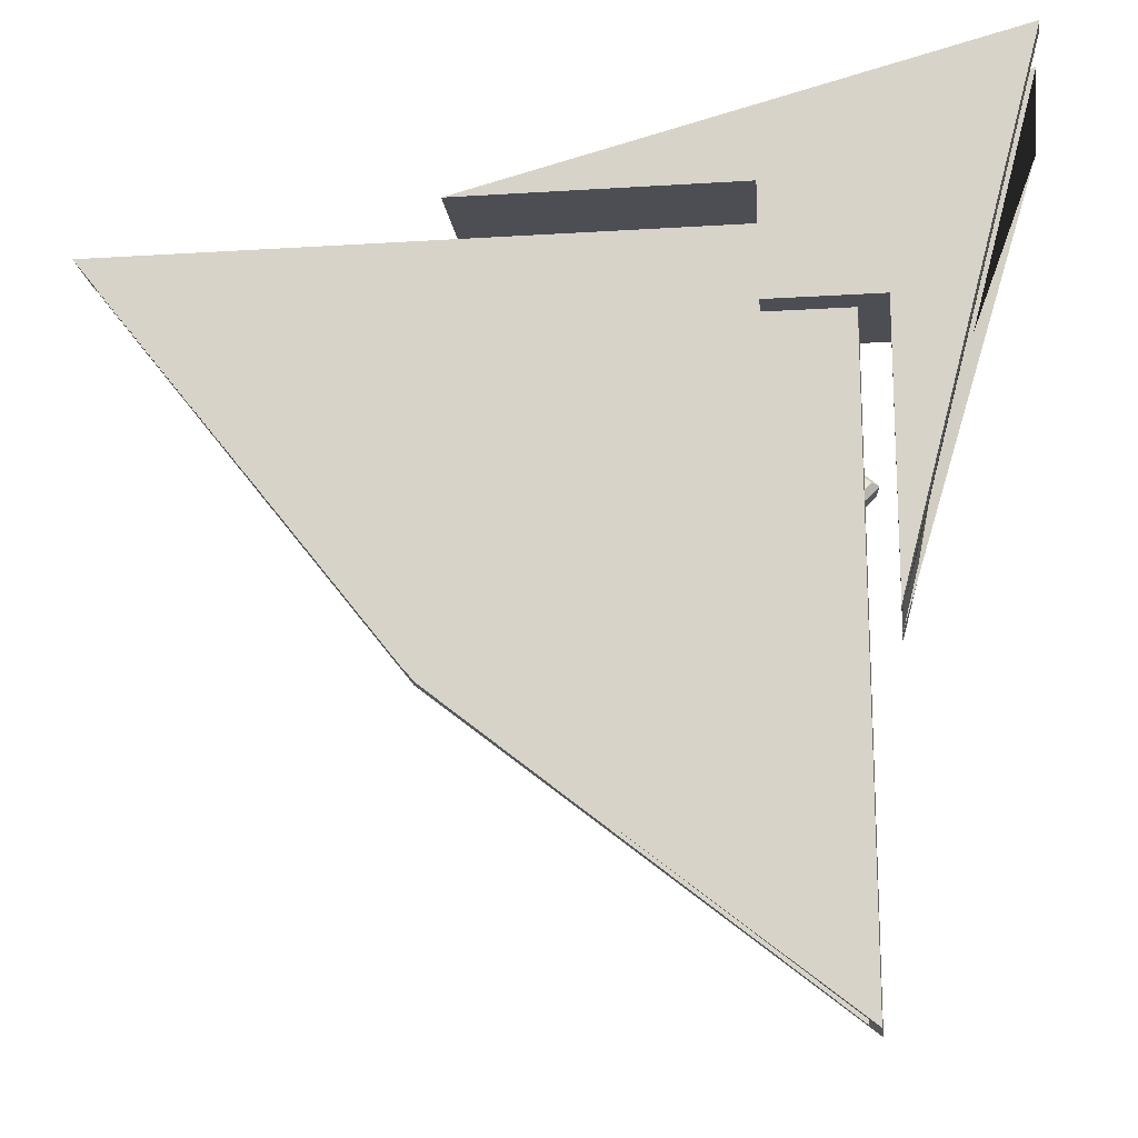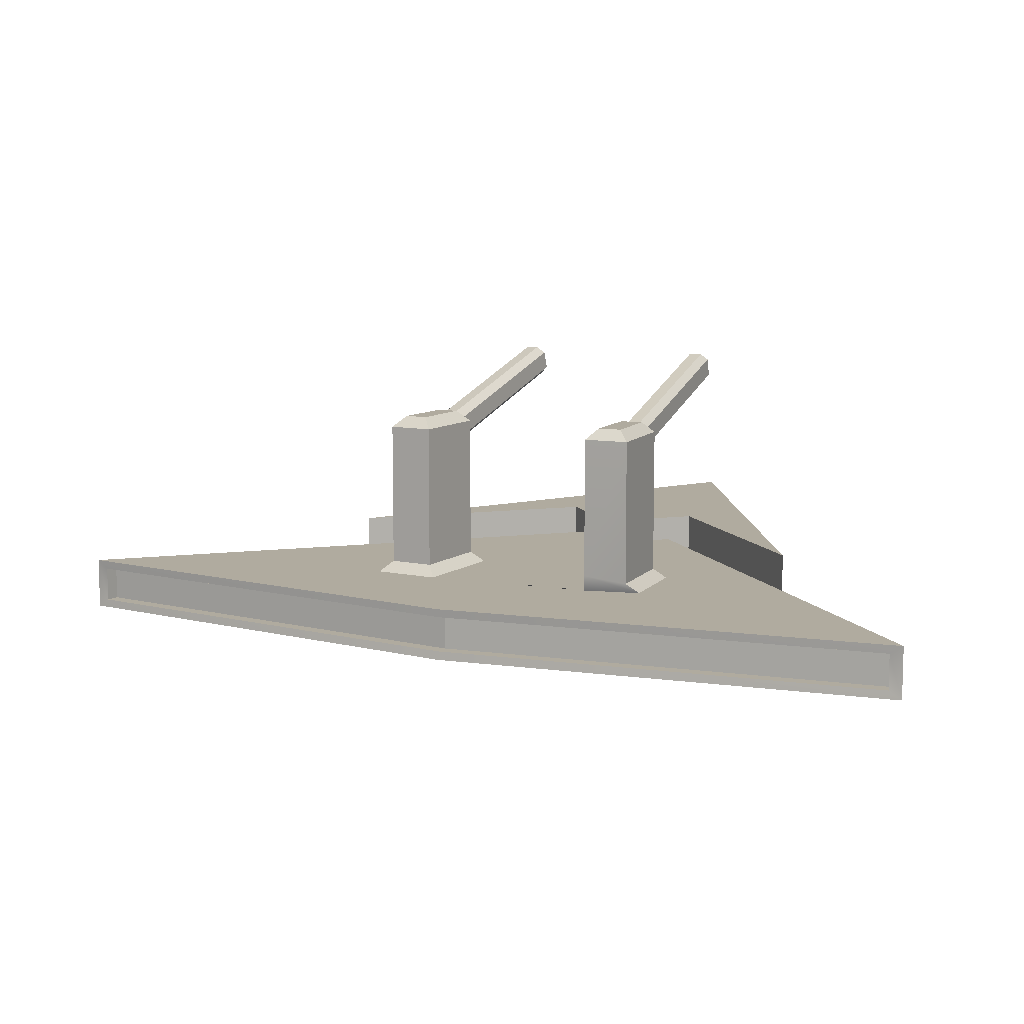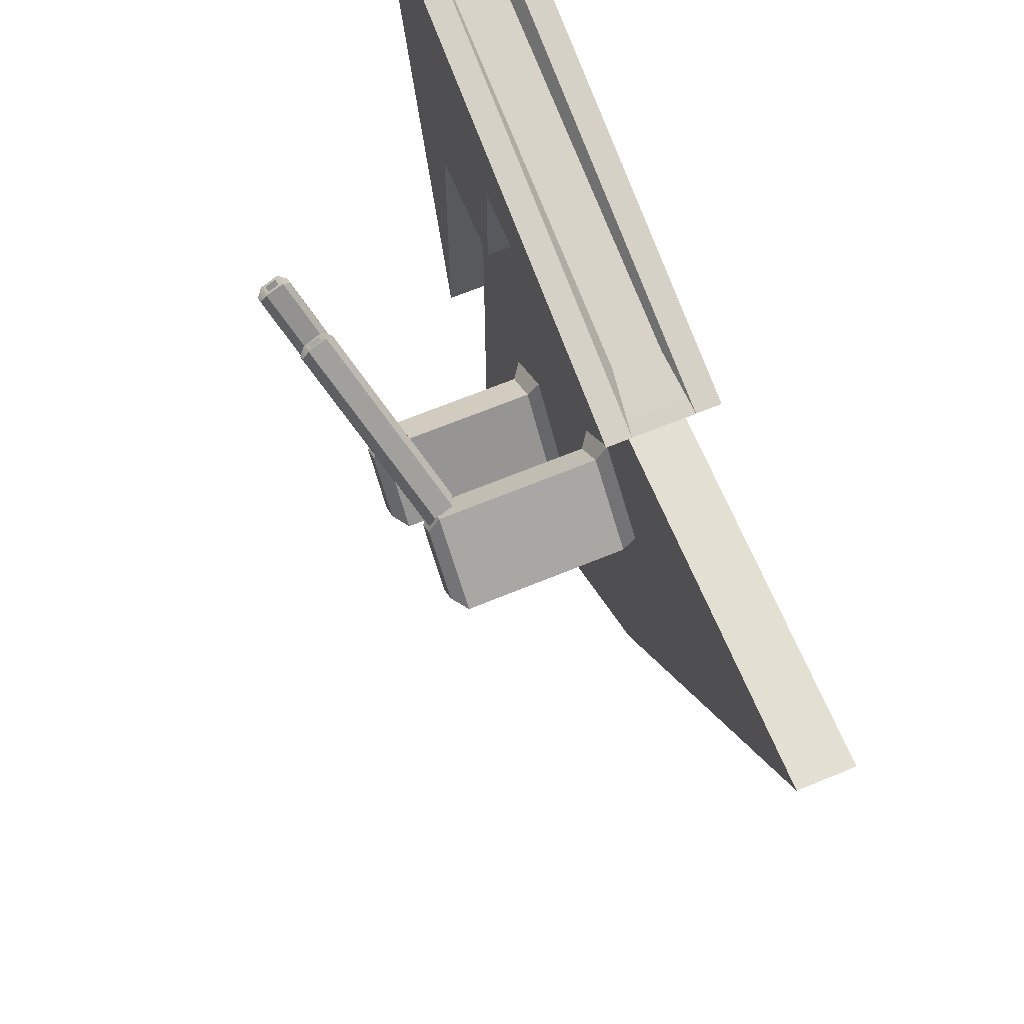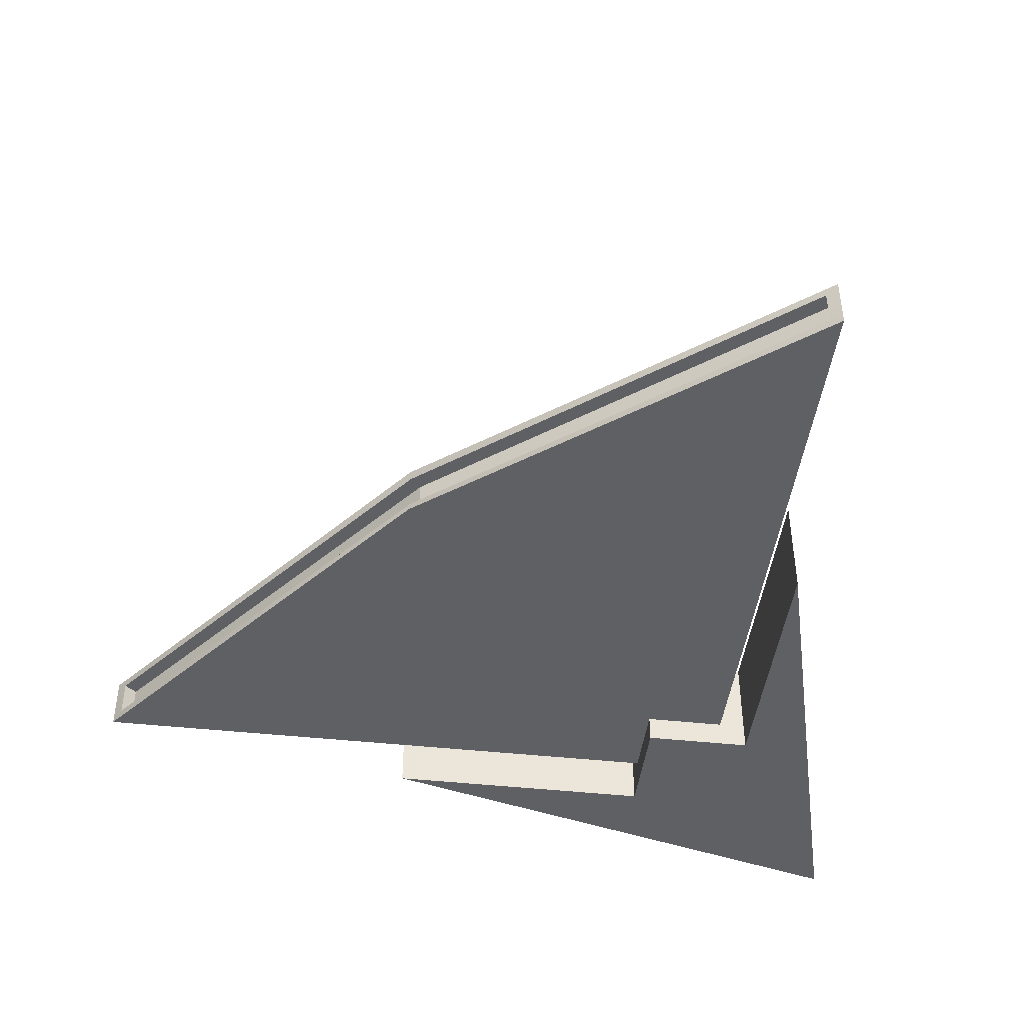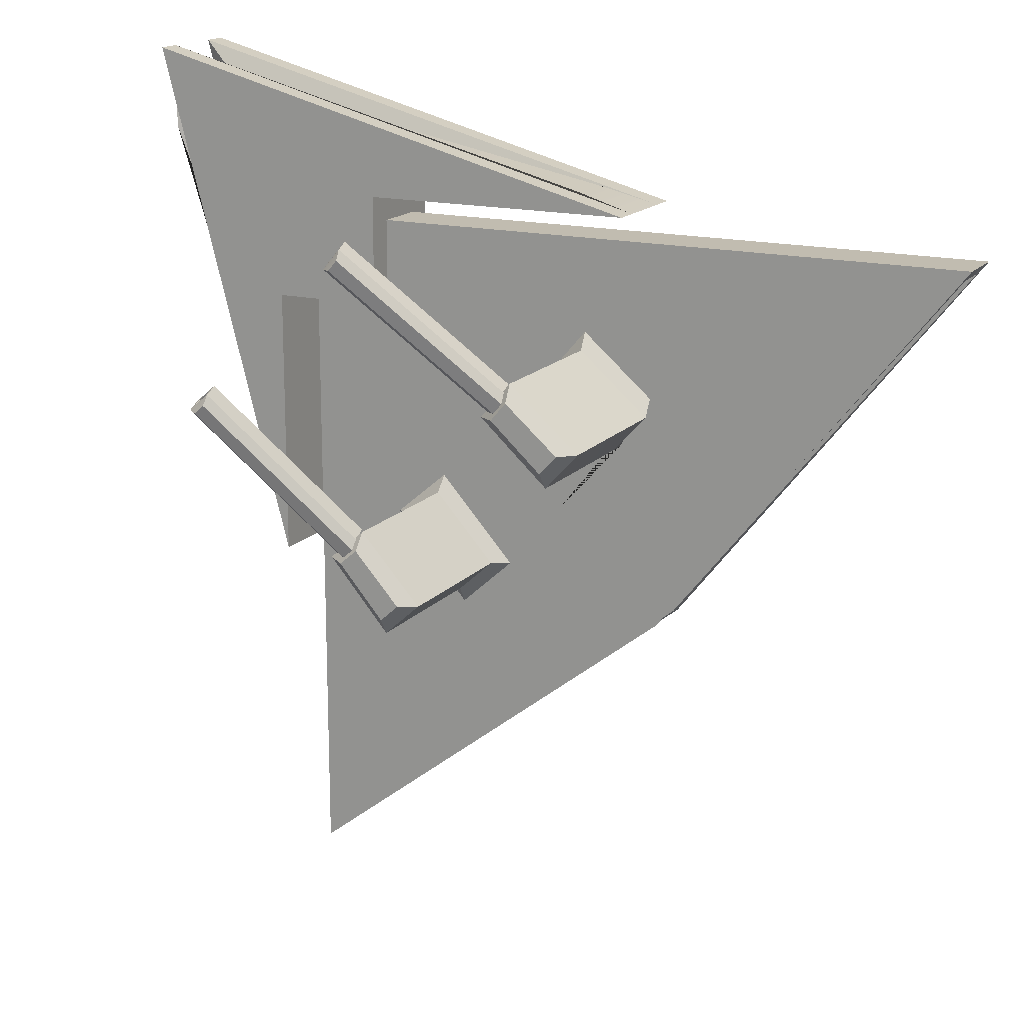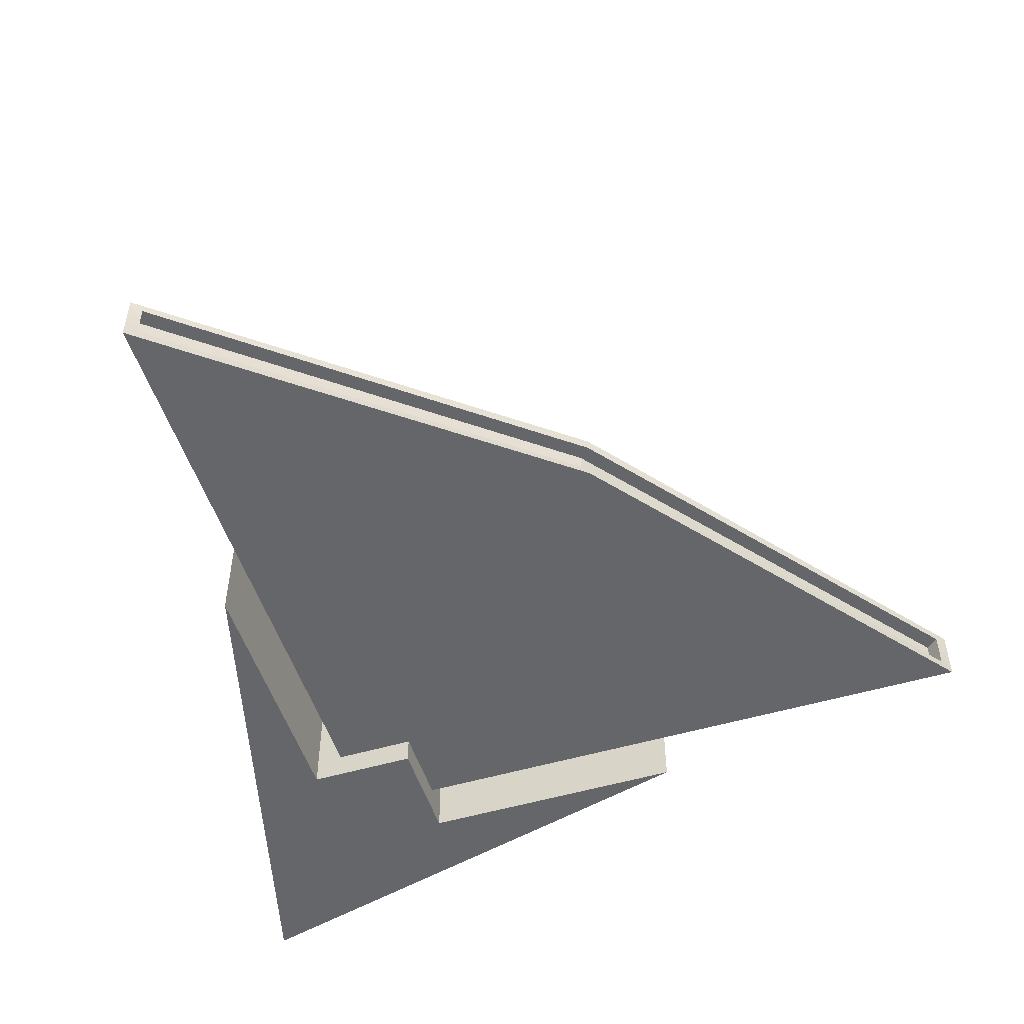
<metadata>
{"format":"obj","ext":"obj","renderer":"f3d","projection":"perspective","resolution":1024,"background":"white","views":[{"elev":-17.4,"azim":7.2,"up":"+Z"},{"elev":9.7,"azim":-108.1,"up":"+Y"},{"elev":66.6,"azim":-112.5,"up":"+Z"},{"elev":-44.8,"azim":-97.2,"up":"+Y"},{"elev":16.6,"azim":-153.3,"up":"+Z"},{"elev":-51.9,"azim":-162.3,"up":"+Y"}]}
</metadata>
<code>
g default
v -0.5 -0.5 0.5
v 0.5 -0.5 0.5
v -0.5 0.5 0.5
v 0.5 0.5 0.5
v -0.5 0.5 -0.5
v 0.5 0.5 -0.5
v -0.5 -0.5 -0.5
v 0.5 -0.5 -0.5
v -0.5 -0.5 0.5
v 0.5 -0.5 0.5
v 0.5 0.5 0.5
v -0.5 0.5 0.5
v 0.5 -0.5 -0.5
v 0.5 0.5 -0.5
v -2.988 -0.5 0.5
v 1.744 -0.5 1.744
v 1.744 0.5 1.744
v -2.988 0.5 0.5
v 0.5 -0.5 -2.988
v 0.5 0.5 -2.988
v -0.5 0.25 -0.5
v 0.25 0.25 -0.5
v 0.25 -0.25 -0.5
v -0.5 -0.25 -0.5
v -0.5 -0.25 0.25
v -0.5 0.25 0.25
v 0.25 0.25 -6.051
v -3.275 0.25 -3.275
v 0.25 -0.25 -6.051
v -3.275 -0.25 -3.275
v -6.051 -0.25 0.25
v -6.051 0.25 0.25
v -0.645 0.25 -2.634
v -1.717 0.25 -1.717
v -0.645 0.25 -3.776
v -2.288 0.25 -2.288
v -2.634 0.25 -0.645
v -3.776 0.25 -0.645
v -0.6032 0.25 -2.531
v -0.7521 0.3555 -2.542
v -1.083 0.25 -2.12
v -1.074 0.3555 -2.267
v -1.293 0.25 -3.332
v -1.302 0.3555 -3.181
v -1.78 0.25 -2.891
v -1.631 0.3555 -2.883
v -2.12 0.25 -1.083
v -2.267 0.3555 -1.074
v -2.531 0.25 -0.6032
v -2.542 0.3555 -0.7521
v -2.883 0.25 -1.631
v -2.883 0.3992 -1.631
v -3.176 0.25 -1.153
v -3.181 0.3542 -1.302
v -2.553 1.881 -0.9011
v -2.542 1.776 -0.7521
v -3.03 1.881 -1.311
v -3.181 1.776 -1.302
v -2.414 1.881 -1.064
v -2.267 1.776 -1.074
v -2.876 1.881 -1.482
v -2.883 1.776 -1.631
v -1.478 1.881 -2.876
v -1.631 1.773 -2.883
v -1.064 1.881 -2.417
v -1.074 1.773 -2.267
v -0.9047 1.881 -2.554
v -0.7521 1.773 -2.542
v -1.312 1.881 -3.026
v -1.302 1.773 -3.181
v -2.267 1.776 -1.074
v -2.414 1.881 -1.064
v -2.883 1.776 -1.631
v -2.876 1.881 -1.482
v -1.478 1.881 -2.876
v -1.631 1.773 -2.883
v -1.074 1.773 -2.267
v -1.064 1.881 -2.417
v -2.503 1.854 -0.9181
v -2.496 1.794 -0.8337
v -2.34 1.794 -1.016
v -2.423 1.854 -1.011
v -1.016 1.792 -2.34
v -1.011 1.853 -2.426
v -0.8339 1.792 -2.496
v -0.9204 1.853 -2.503
v -1.243 2.417 0.2985
v -1.237 2.357 0.3829
v -1.081 2.357 0.2007
v -1.164 2.417 0.2061
v 0.1372 2.35 -1.021
v 0.1427 2.411 -1.106
v 0.3194 2.35 -1.177
v 0.2329 2.411 -1.183
v -2.455 1.624 -0.7981
v -2.366 1.587 -0.7924
v -2.283 1.587 -0.8884
v -2.299 1.624 -0.9802
v -1.102 2.116 0.2532
v -1.039 2.187 0.2364
v -1.184 2.116 0.3492
v -1.195 2.187 0.4185
v -0.9808 1.622 -2.299
v -0.8911 1.585 -2.282
v -0.795 1.585 -2.365
v -0.7986 1.622 -2.455
v 0.2873 2.109 -1.126
v 0.3546 2.18 -1.135
v 0.1912 2.109 -1.044
v 0.1725 2.18 -0.9796
v -1.197 2.323 0.3536
v -1.104 2.323 0.2443
v -1.172 2.221 0.375
v -1.079 2.221 0.2657
v 0.1807 2.316 -1.044
v 0.29 2.316 -1.137
v 0.2019 2.214 -1.019
v 0.3112 2.214 -1.113
v -1.718 2.102 -0.09215
v -1.624 2.102 -0.2015
v -1.693 2 -0.07078
v -1.599 2 -0.1801
v -0.2655 2.098 -1.565
v -0.1562 2.098 -1.659
v -0.2443 1.995 -1.54
v -0.135 1.995 -1.634
v -2.988 -0.2773 0.5
v 1.744 -0.2773 1.744
v 1.744 0.2773 1.744
v -2.988 0.2773 0.5
v 0.5 -0.2773 -2.988
v 0.5 0.2773 -2.988
v -2.436 -0.2126 0.6451
v 1.395 -0.2126 1.395
v 1.395 0.2126 1.395
v -2.436 0.2126 0.6451
v 0.6451 -0.2126 -2.436
v 0.6451 0.2126 -2.436
v 0.153 0.1693 -5.974
v -3.265 0.1693 -3.265
v 0.153 -0.1693 -5.974
v -3.265 -0.1693 -3.265
v -5.974 -0.1693 0.153
v -5.974 0.1693 0.153
v 1.708 0.3481 0.9987
v 0.5307 0.2012 -2.222
v 1.377 0.2793 0.7597
v 0.6694 0.1546 -1.849
v 0.2387 0.1693 -5.866
v -3.168 0.1693 -3.168
v 0.2387 -0.1693 -5.866
v -3.168 -0.1693 -3.168
v -5.866 -0.1693 0.2387
v -5.866 0.1693 0.2387
v -0.5 0.5 0.5
v 0.5 0.5 0.5
v 0.5 0.5 -0.5
v -0.5 0.5 -0.5
g pCube1
f 133 134 135 136
f 155 156 157 158
f 7 8 2 1
f 134 137 138 135
f 1 2 10 9
f 4 3 12 11
f 3 1 9 12
f 2 8 13 10
f 8 6 14 13
f 6 4 11 14
f 9 10 16 15
f 11 12 18 17
f 12 9 15 18
f 10 13 19 16
f 13 14 20 19
f 14 11 17 20
f 5 21 26 3
f 21 5 6 22
f 22 6 8 23
f 23 8 7 24
f 24 7 1 25
f 25 1 3 26
f 150 149 151 152
f 152 153 154 150
f 22 23 29 27
f 23 24 30 29
f 24 25 31 30
f 25 26 32 31
f 21 22 33 34
f 22 27 35 33
f 27 28 36 35
f 26 21 34 37
f 28 32 38 36
f 32 26 37 38
f 39 40 42 41
f 40 39 43 44
f 41 42 46 45
f 44 43 45 46
f 47 48 50 49
f 48 47 51 52
f 49 50 54 53
f 52 51 53 54
f 37 49 53 38
f 34 33 39 41
f 35 36 45 43
f 37 34 47 49
f 36 38 53 51
f 43 39 33 35
f 34 41 45 36
f 51 47 34 36
f 87 88 89 90
f 56 55 57 58
f 58 57 61 62
f 72 71 73 74
f 57 55 59 61
f 54 50 56 58
f 50 48 60 56
f 48 52 62 60
f 52 54 58 62
f 75 76 77 78
f 64 63 69 70
f 92 91 93 94
f 67 68 70 69
f 63 65 67 69
f 46 42 66 64
f 42 40 68 66
f 40 44 70 68
f 44 46 64 70
f 59 60 71 72
f 60 62 73 71
f 62 61 74 73
f 61 59 72 74
f 63 64 76 75
f 64 66 77 76
f 66 65 78 77
f 65 63 75 78
f 55 56 80 79
f 56 60 81 80
f 60 59 82 81
f 59 55 79 82
f 65 66 83 84
f 66 68 85 83
f 68 67 86 85
f 67 65 84 86
f 79 80 88 87
f 81 82 90 89
f 82 79 87 90
f 84 83 91 92
f 85 86 94 93
f 86 84 92 94
f 95 96 101 102
f 96 95 98 97
f 97 98 100 99
f 99 100 102 101
f 103 104 109 110
f 104 103 106 105
f 105 106 108 107
f 107 108 110 109
f 96 97 99 101
f 104 105 107 109
f 80 81 98 95
f 81 89 100 98
f 120 119 121 122
f 88 80 95 102
f 83 85 106 103
f 85 93 108 106
f 124 123 125 126
f 91 83 103 110
f 89 88 111 112
f 88 102 113 111
f 102 100 114 113
f 100 89 112 114
f 93 91 115 116
f 91 110 117 115
f 110 108 118 117
f 108 93 116 118
f 112 111 119 120
f 111 113 121 119
f 113 114 122 121
f 114 112 120 122
f 116 115 123 124
f 115 117 125 123
f 117 118 126 125
f 118 116 124 126
f 15 16 128 127
f 17 18 130 129
f 18 15 127 130
f 16 19 131 128
f 19 20 132 131
f 20 17 129 132
f 127 128 134 133
f 129 130 136 135
f 130 127 133 136
f 128 131 137 134
f 131 132 138 137
f 146 145 147 148
f 28 27 139 140
f 27 29 141 139
f 29 30 142 141
f 30 31 143 142
f 31 32 144 143
f 32 28 140 144
f 132 129 145 146
f 129 135 147 145
f 135 138 148 147
f 138 132 146 148
f 140 139 149 150
f 139 141 151 149
f 141 142 152 151
f 142 143 153 152
f 143 144 154 153
f 144 140 150 154
f 3 4 156 155
f 4 6 157 156
f 6 5 158 157
f 5 3 155 158

</code>
